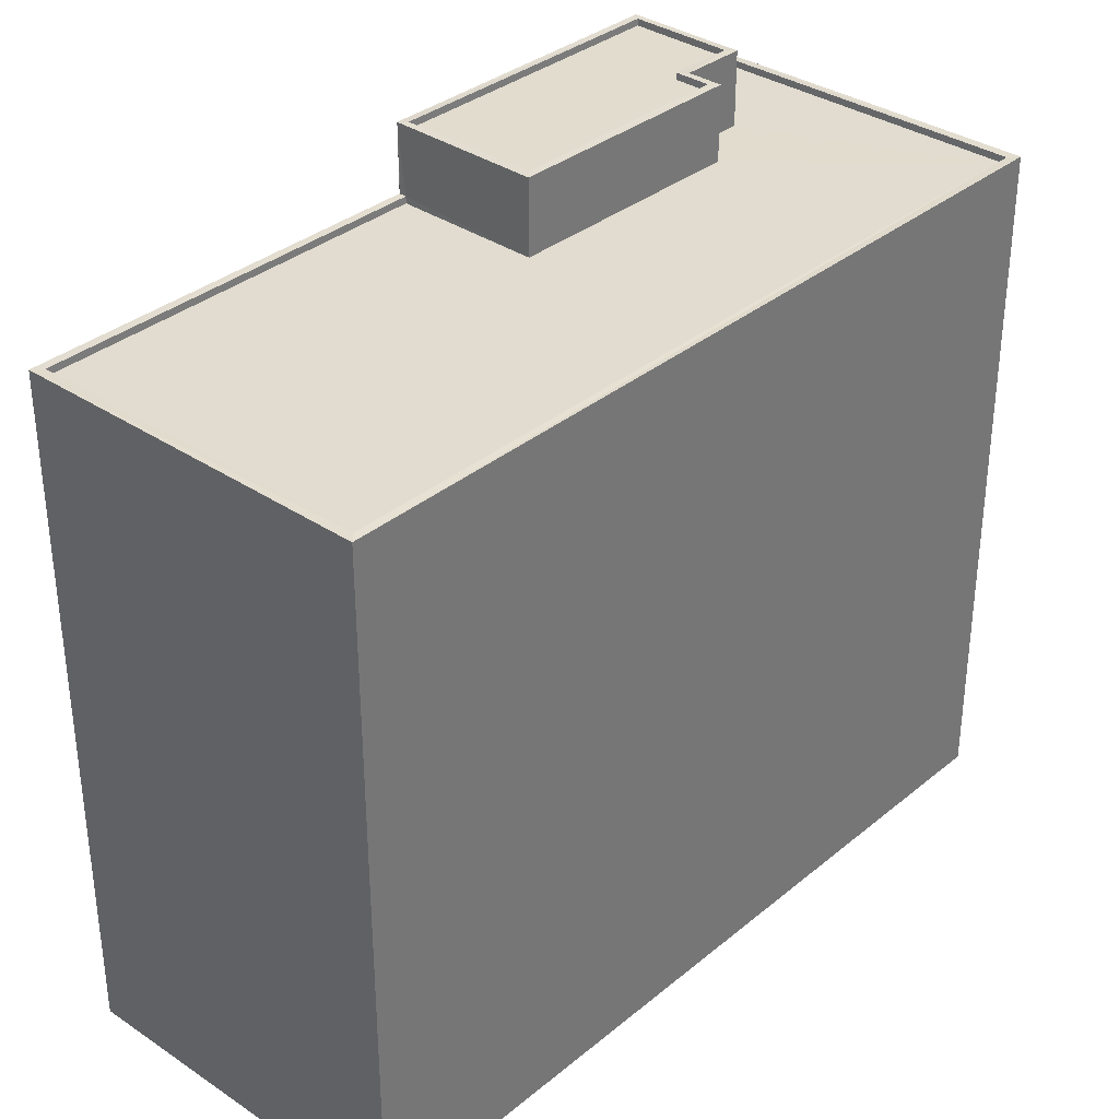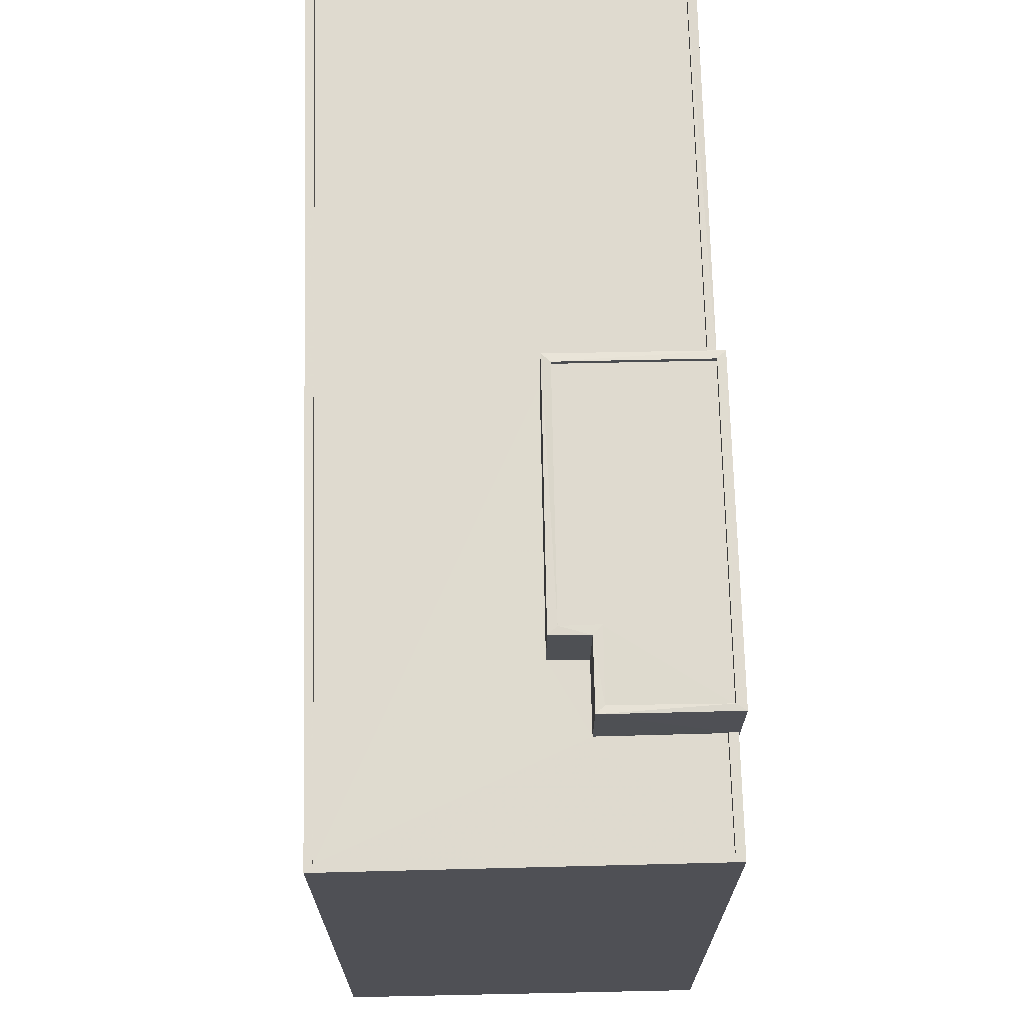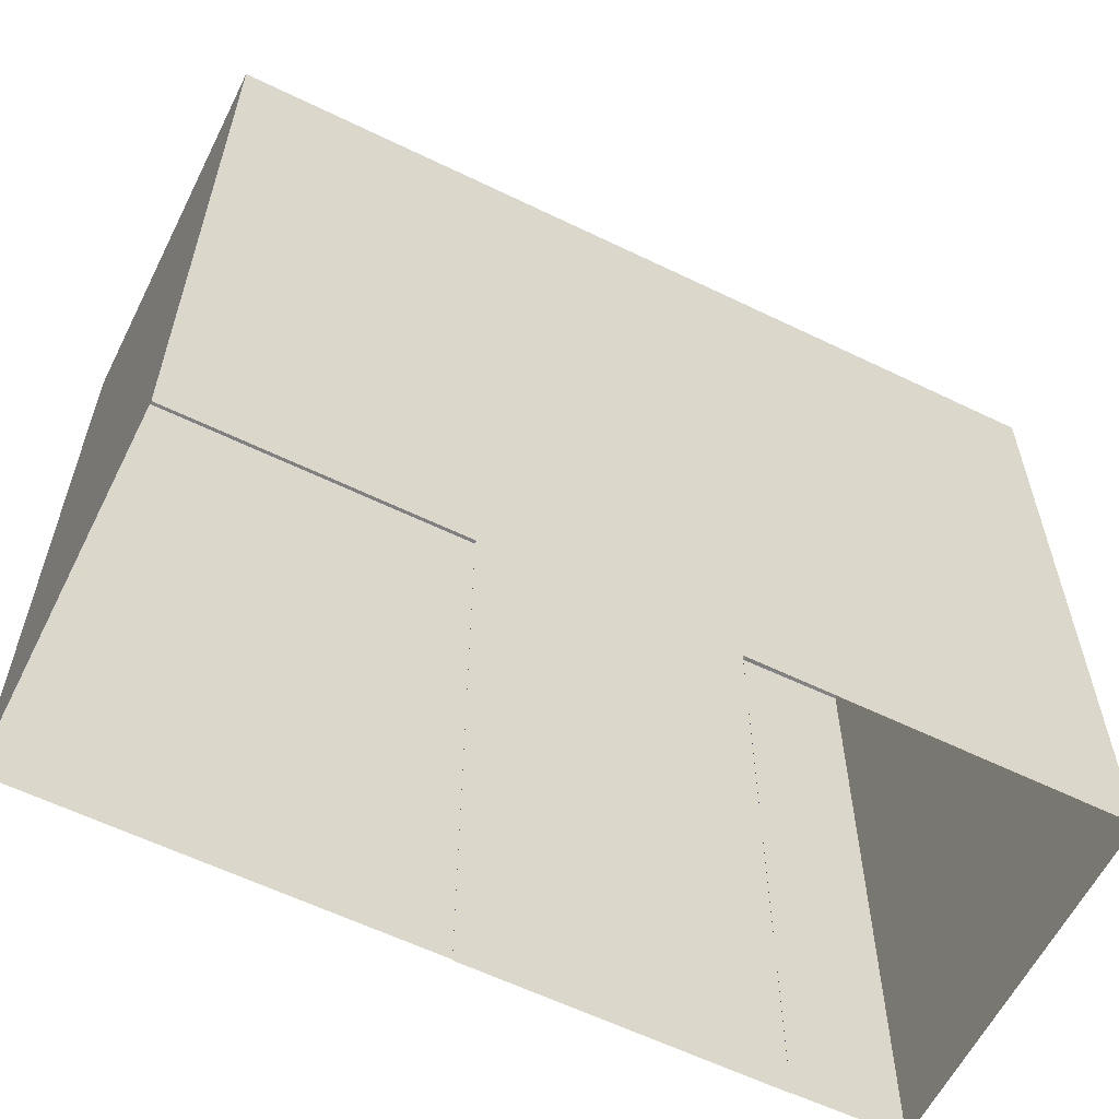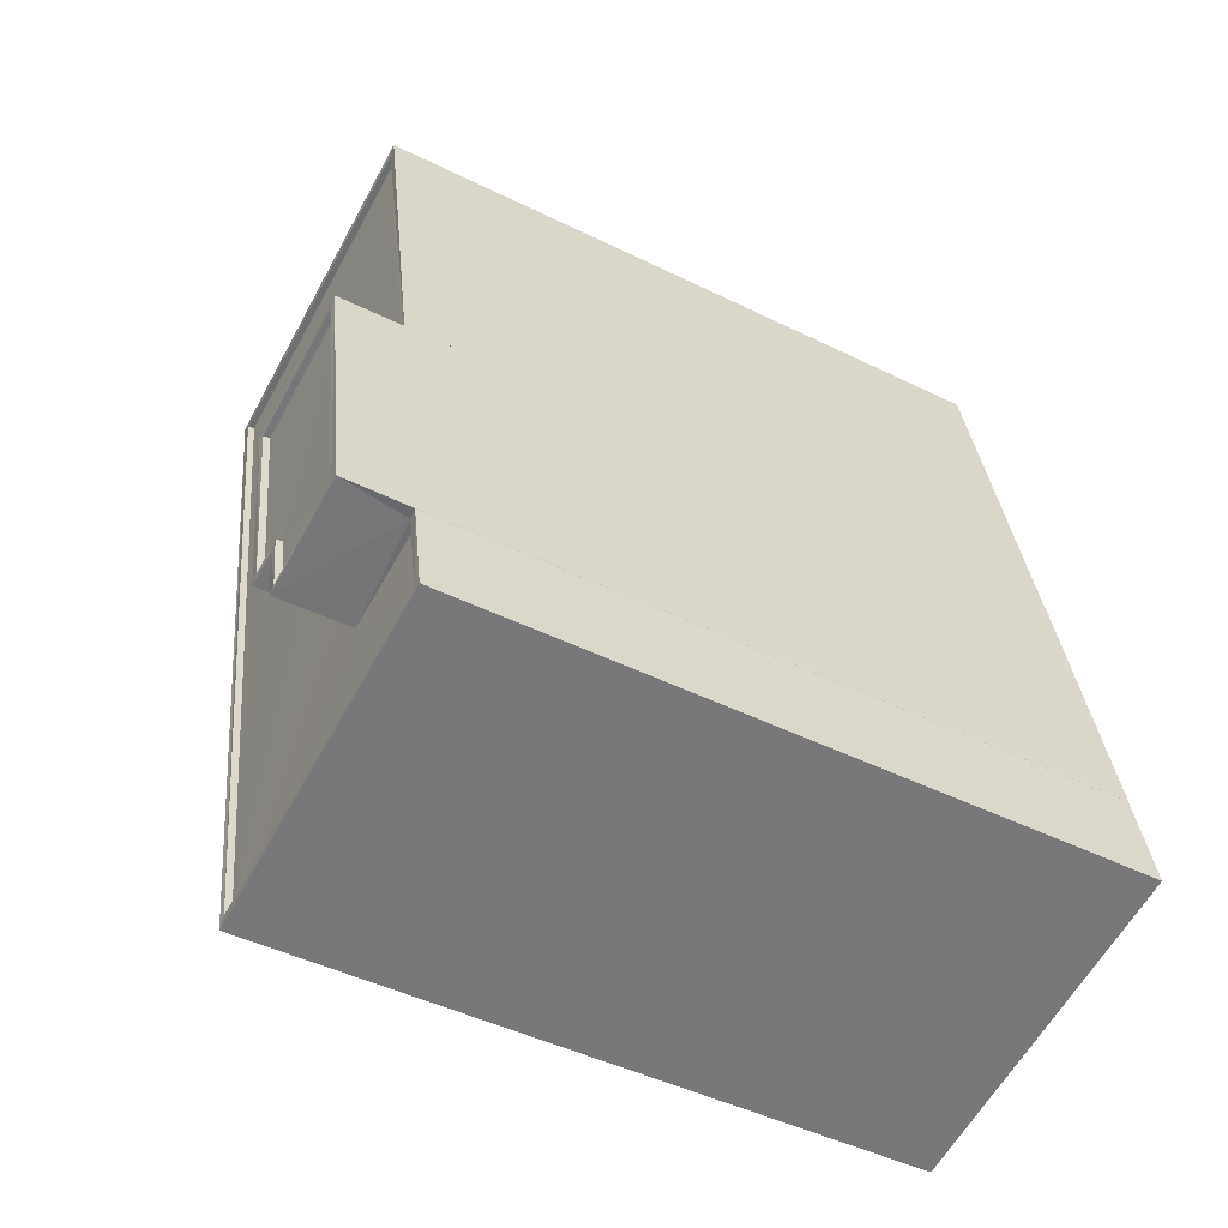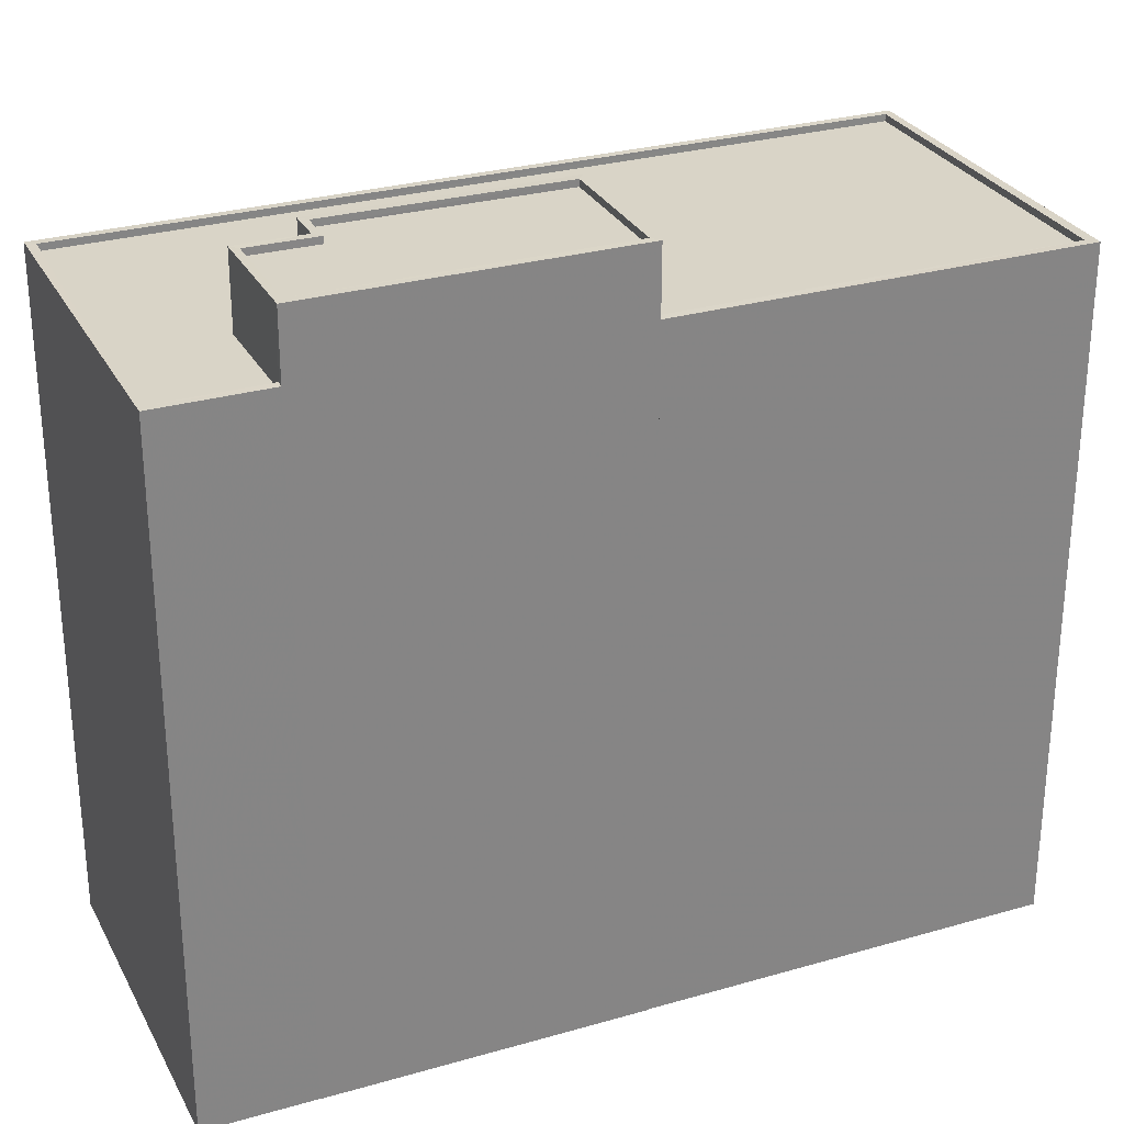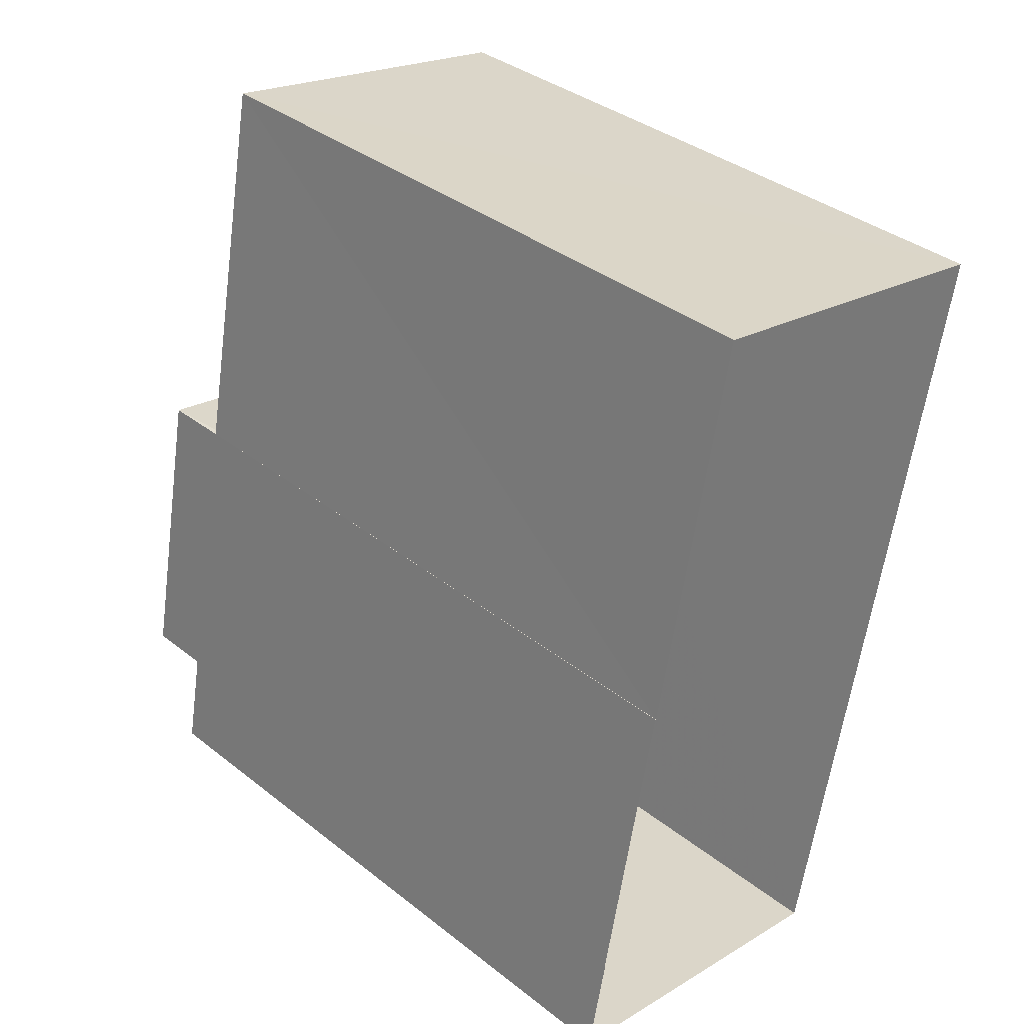
<metadata>
{"format":"obj","ext":"obj","renderer":"f3d","projection":"perspective","resolution":1024,"background":"white","views":[{"elev":34.3,"azim":-126.9,"up":"+Z"},{"elev":70.6,"azim":9.6,"up":"+Z"},{"elev":-60.1,"azim":-105.4,"up":"+Z"},{"elev":-47.4,"azim":60.9,"up":"+Y"},{"elev":28.7,"azim":77.7,"up":"+Z"},{"elev":37.2,"azim":135.1,"up":"+Y"}]}
</metadata>
<code>
v 1.249e+05 7.857e+05 16.24
v 1.249e+05 7.857e+05 16.24
v 1.249e+05 7.857e+05 16.24
v 1.249e+05 7.857e+05 16.24
v 1.249e+05 7.857e+05 16.24
v 1.249e+05 7.857e+05 16.24
v 1.249e+05 7.857e+05 16.24
v 1.249e+05 7.857e+05 16.24
v 1.249e+05 7.857e+05 43.07
v 1.249e+05 7.857e+05 43.07
v 1.249e+05 7.857e+05 43.07
v 1.249e+05 7.857e+05 43.07
v 1.249e+05 7.857e+05 43.07
v 1.249e+05 7.857e+05 43.07
v 1.249e+05 7.857e+05 43.32
v 1.249e+05 7.857e+05 43.32
v 1.249e+05 7.857e+05 43.32
v 1.249e+05 7.857e+05 43.32
v 1.249e+05 7.857e+05 43.32
v 1.249e+05 7.857e+05 43.32
v 1.249e+05 7.857e+05 43.32
v 1.249e+05 7.857e+05 43.32
v 1.249e+05 7.857e+05 43.32
v 1.249e+05 7.857e+05 43.32
v 1.249e+05 7.857e+05 43.32
v 1.249e+05 7.857e+05 43.32
v 1.249e+05 7.857e+05 40.63
v 1.249e+05 7.857e+05 40.63
v 1.249e+05 7.857e+05 40.63
v 1.249e+05 7.857e+05 40.63
v 1.249e+05 7.857e+05 40.63
v 1.249e+05 7.857e+05 40.63
v 1.249e+05 7.857e+05 40.63
v 1.249e+05 7.857e+05 40.63
v 1.249e+05 7.857e+05 40.63
v 1.249e+05 7.857e+05 40.63
v 1.249e+05 7.857e+05 40.88
v 1.249e+05 7.857e+05 40.88
v 1.249e+05 7.857e+05 40.88
v 1.249e+05 7.857e+05 40.88
v 1.249e+05 7.857e+05 40.88
v 1.249e+05 7.857e+05 40.88
v 1.249e+05 7.857e+05 40.88
v 1.249e+05 7.857e+05 40.88
v 1.249e+05 7.857e+05 40.88
v 1.249e+05 7.857e+05 40.88
v 1.249e+05 7.857e+05 40.88
v 1.249e+05 7.857e+05 40.88
f 1 2 3
f 3 4 1
f 5 6 2
f 7 8 5
f 7 5 1
f 1 5 2
f 9 10 11
f 12 11 13
f 13 11 14
f 11 10 14
f 15 16 17
f 16 18 17
f 17 19 20
f 20 19 21
f 21 19 22
f 17 18 19
f 15 23 16
f 22 24 25
f 21 22 25
f 25 24 23
f 26 23 15
f 25 23 26
f 27 28 29
f 30 31 32
f 28 33 29
f 34 32 35
f 30 32 36
f 33 36 29
f 29 36 34
f 32 34 36
f 37 38 39
f 37 40 41
f 41 40 42
f 39 38 43
f 44 45 46
f 47 45 42
f 48 44 46
f 40 47 42
f 37 39 40
f 46 45 47
f 25 10 9
f 21 25 9
f 20 9 11
f 20 21 9
f 20 11 12
f 17 20 12
f 15 12 13
f 15 17 12
f 26 13 14
f 26 15 13
f 25 14 10
f 25 26 14
f 27 29 48
f 1 44 7
f 29 16 48
f 7 44 23
f 48 16 23
f 44 48 23
f 23 24 8
f 7 23 8
f 43 22 32
f 22 43 24
f 24 38 8
f 32 31 43
f 8 38 5
f 43 38 24
f 32 22 19
f 35 32 19
f 34 35 19
f 18 34 19
f 34 18 16
f 29 34 16
f 1 4 45
f 44 1 45
f 42 3 2
f 41 42 2
f 45 4 3
f 42 45 3
f 38 37 6
f 5 38 6
f 37 2 6
f 37 41 2
f 39 30 36
f 40 39 36
f 47 36 33
f 47 40 36
f 46 33 28
f 46 47 33
f 27 46 28
f 27 48 46
f 43 30 39
f 43 31 30

</code>
